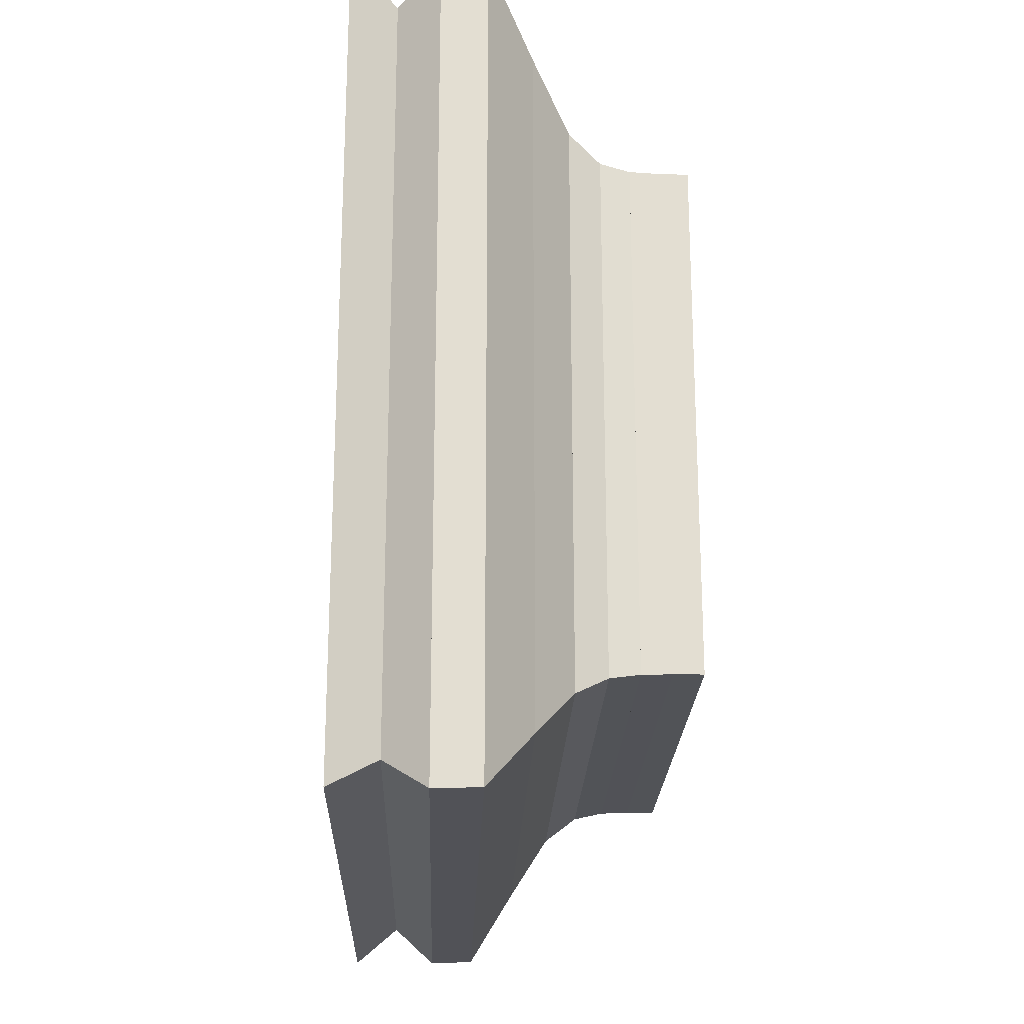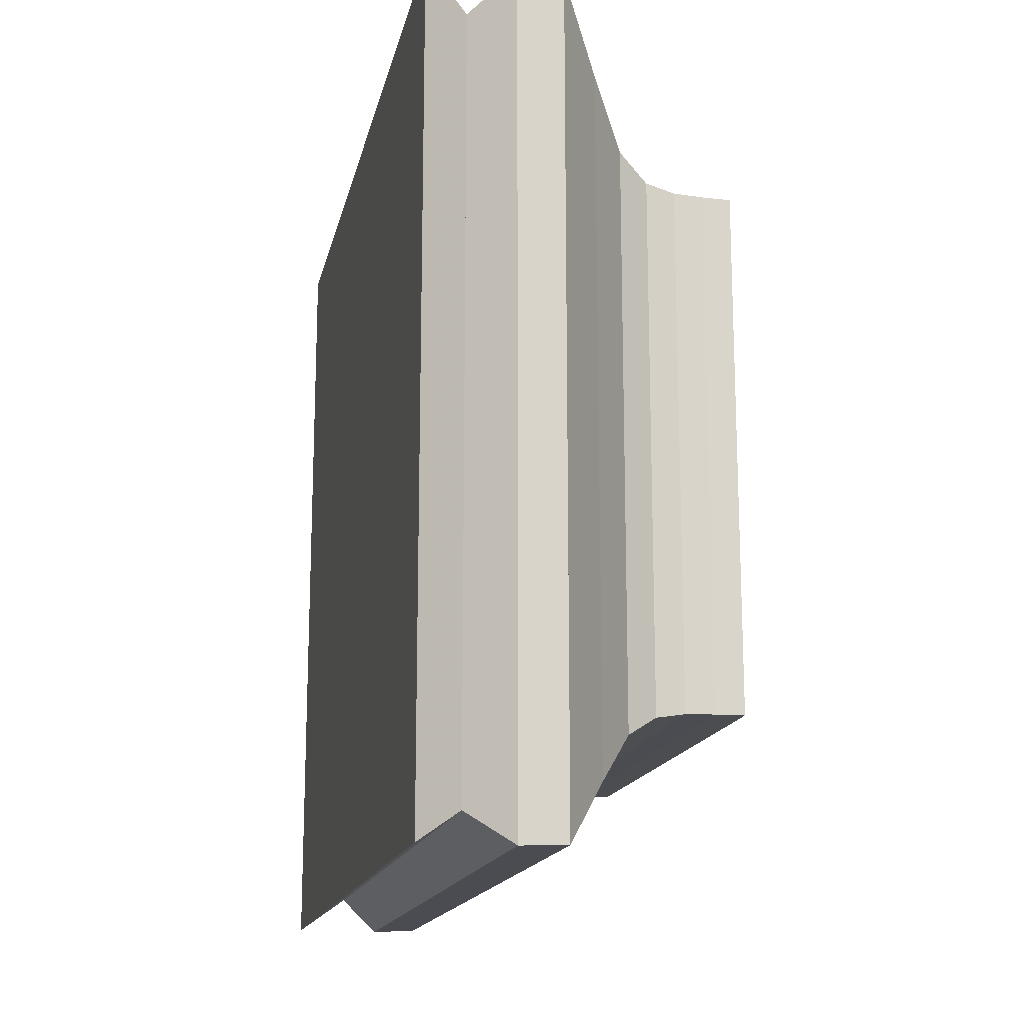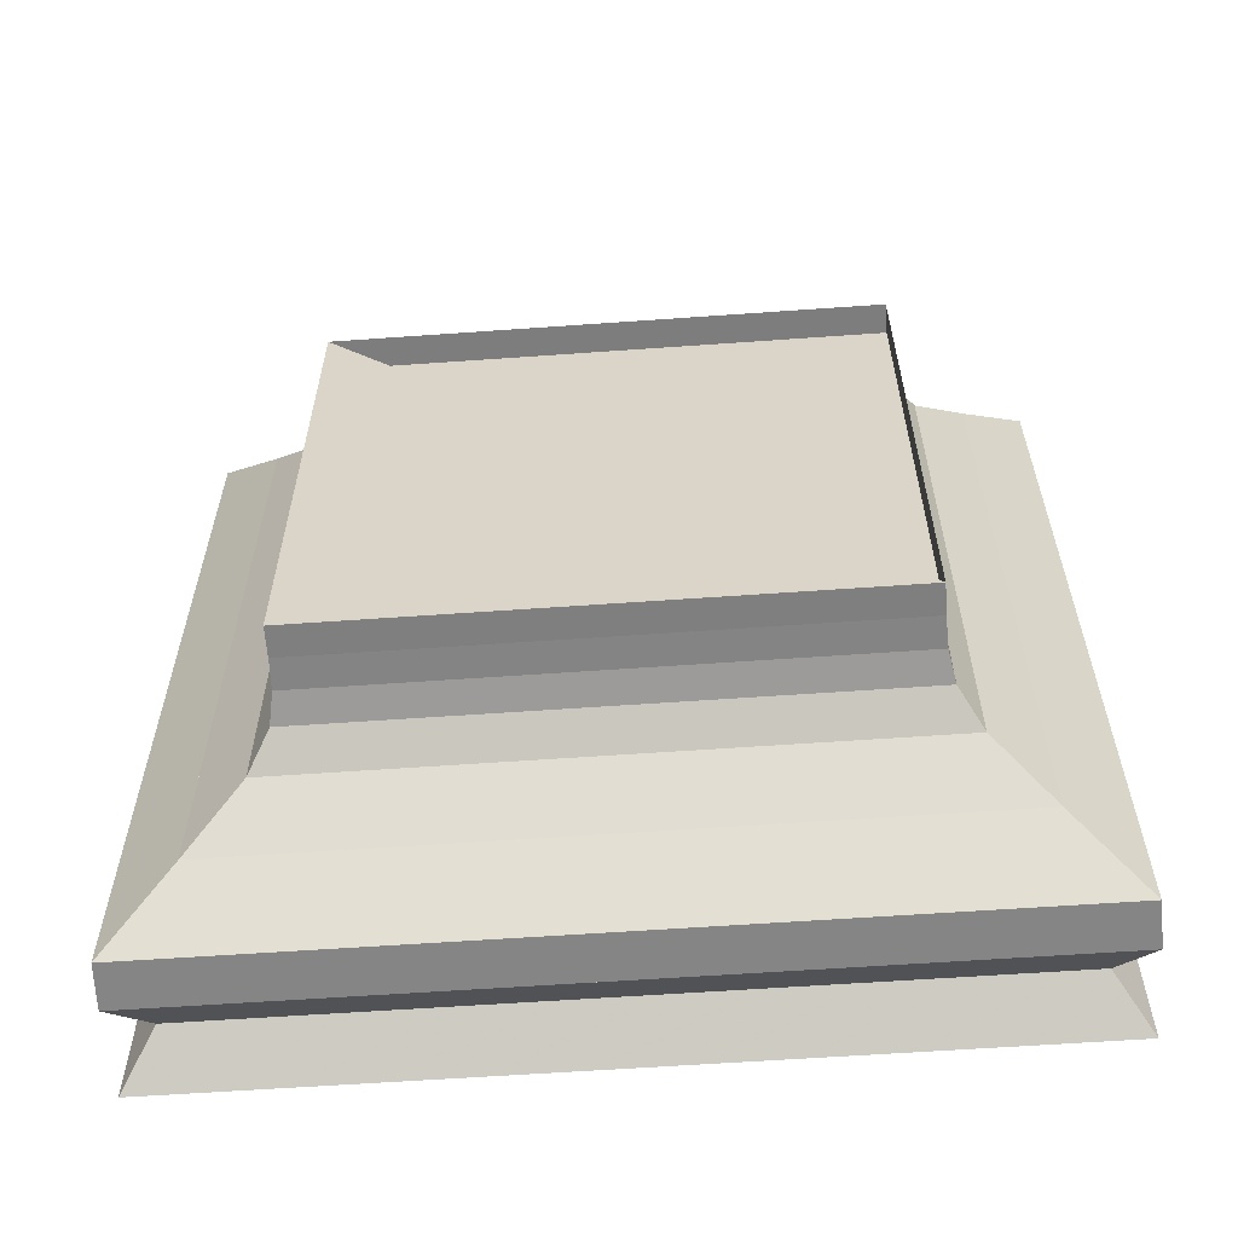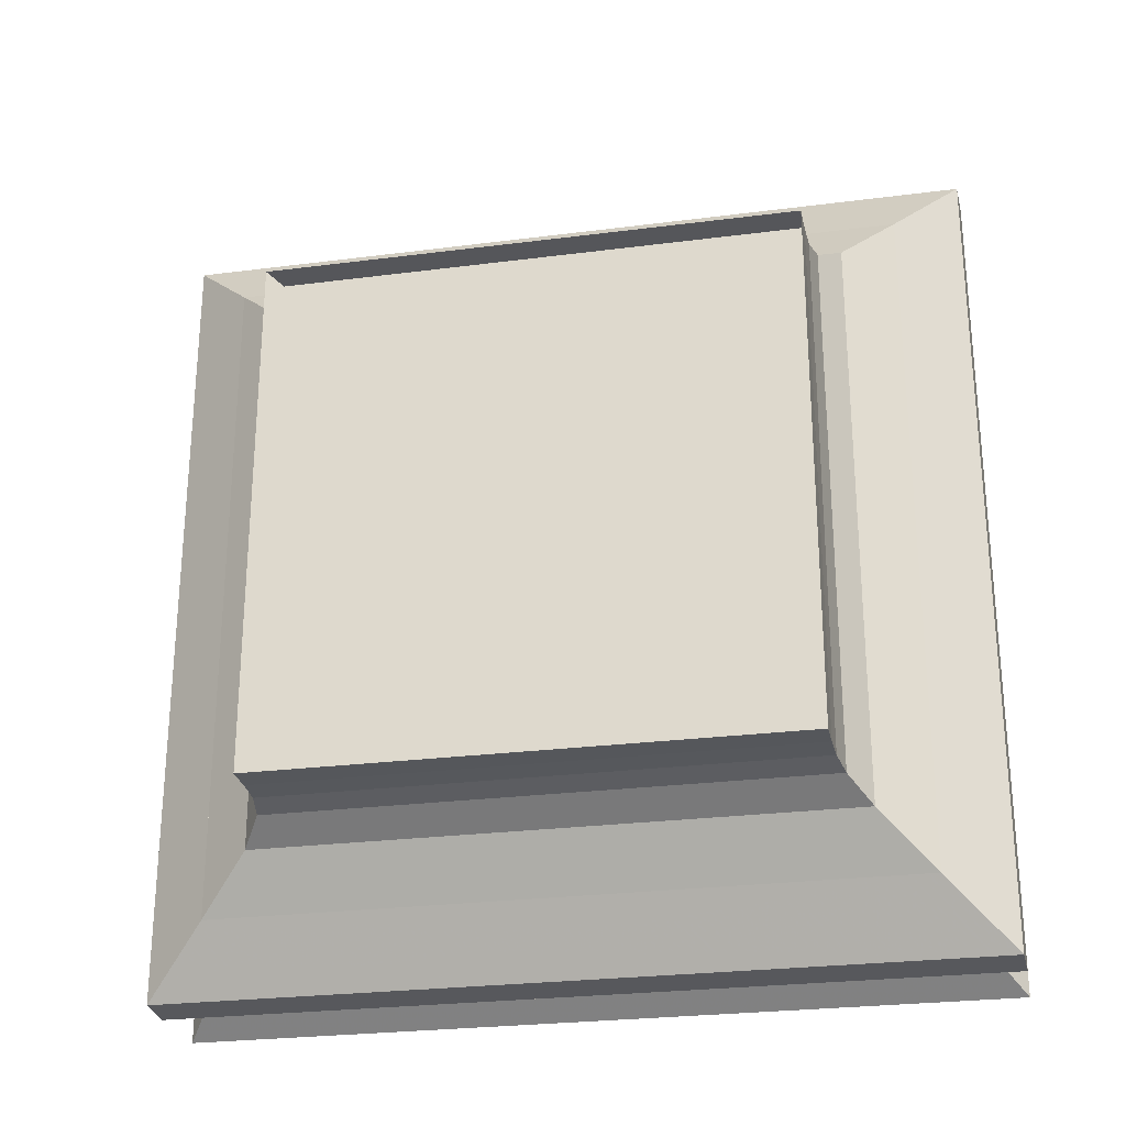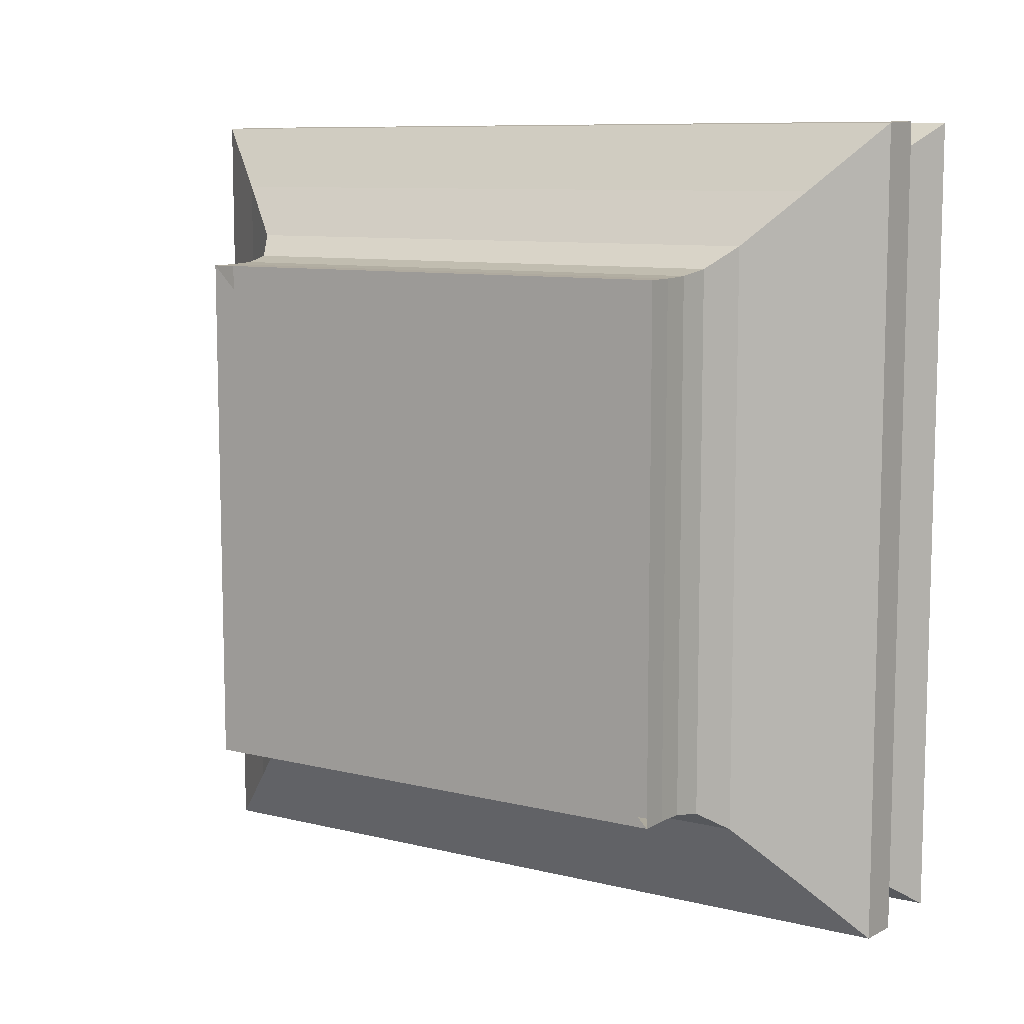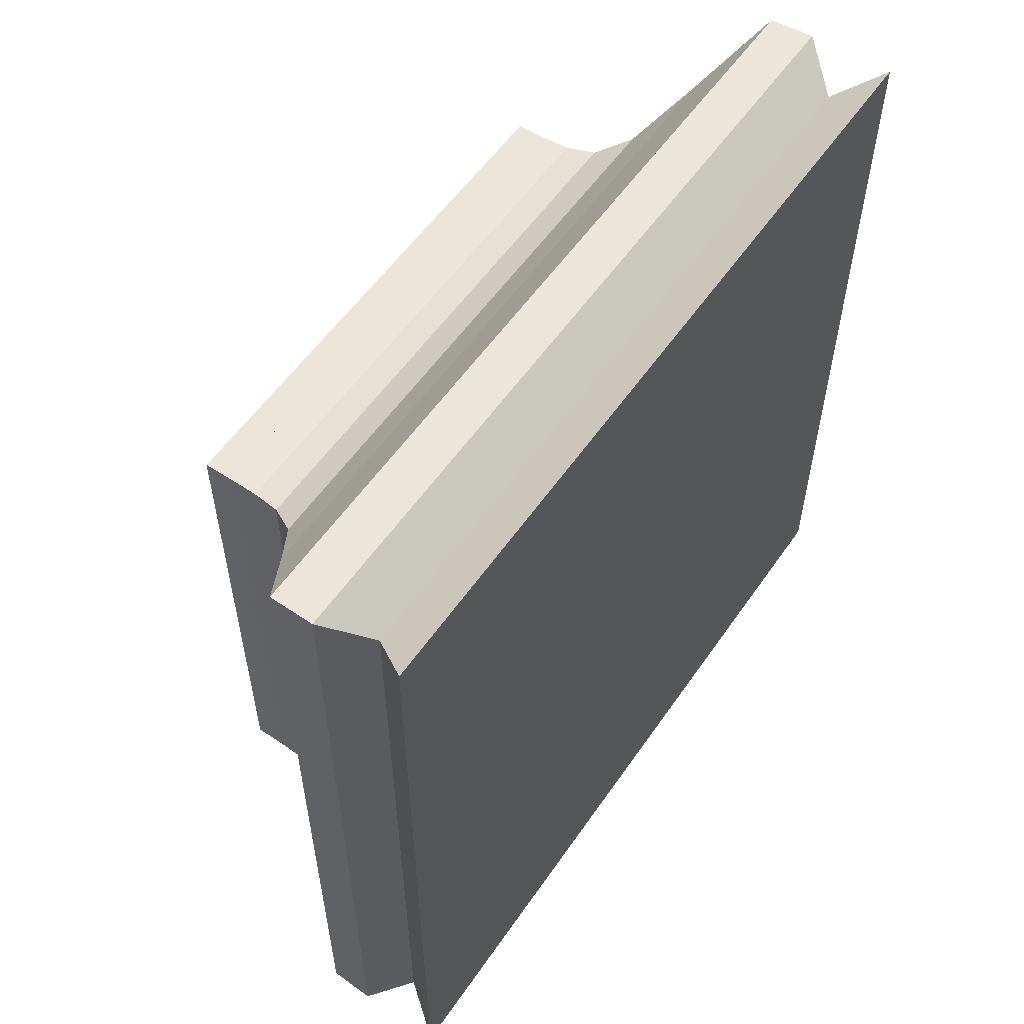
<metadata>
{"format":"obj","ext":"obj","renderer":"f3d","projection":"perspective","resolution":1024,"background":"white","views":[{"elev":-21.7,"azim":178.2,"up":"+Z"},{"elev":-16.0,"azim":168.1,"up":"+Y"},{"elev":-59.5,"azim":-85.8,"up":"+Y"},{"elev":-26.2,"azim":-78.5,"up":"+Y"},{"elev":9.2,"azim":-57.2,"up":"+Y"},{"elev":56.2,"azim":34.2,"up":"+Y"}]}
</metadata>
<code>
v 0 -1 -1
v 0 -1 1
v 0 1 1
v 0 1 -1
v 0.1112 -1.001 -1.001
v 0.1112 -1.001 1.001
v 0.1112 1.001 1.001
v 0.1112 1.001 -1.001
v 0.2228 -1.005 -1.005
v 0.2228 -1.005 1.005
v 0.2228 1.005 1.005
v 0.2228 1.005 -1.005
v 0.3368 -1.026 -1.026
v 0.3368 -1.026 1.026
v 0.3368 1.026 1.026
v 0.3368 1.026 -1.026
v 0.4596 -1.105 -1.105
v 0.4596 -1.105 1.105
v 0.4596 1.105 1.105
v 0.4596 1.105 -1.105
v 0.6045 -1.304 -1.304
v 0.6045 -1.304 1.304
v 0.6045 1.304 1.304
v 0.6045 1.304 -1.304
v 0.7768 -1.551 -1.551
v 0.7768 -1.551 1.551
v 0.7768 1.551 1.551
v 0.7768 1.551 -1.551
v 0.9499 -1.558 -1.558
v 0.9499 -1.558 1.558
v 0.9499 1.558 1.558
v 0.9499 1.558 -1.558
v 1.109 -1.433 -1.433
v 1.109 -1.433 1.433
v 1.109 1.433 1.433
v 1.109 1.433 -1.433
v 1.282 -1.557 -1.557
v 1.282 -1.557 1.557
v 1.282 1.557 1.557
v 1.282 1.557 -1.557
f 1 2 4 5
f 5 6 7 8
f 5 6 2 1
f 6 7 3 2
f 7 8 4 3
f 8 5 1 4
f 9 10 11 12
f 9 10 6 5
f 10 11 7 6
f 11 12 8 7
f 12 9 5 8
f 13 14 15 16
f 13 14 10 9
f 14 15 11 10
f 15 16 12 11
f 16 13 9 12
f 17 18 19 20
f 17 18 14 13
f 18 19 15 14
f 19 20 16 15
f 20 17 13 16
f 21 22 23 24
f 21 22 18 17
f 22 23 19 18
f 23 24 20 19
f 24 21 17 20
f 25 26 27 28
f 25 26 22 21
f 26 27 23 22
f 27 28 24 23
f 28 25 21 24
f 29 30 31 32
f 29 30 26 25
f 30 31 27 26
f 31 32 28 27
f 32 29 25 28
f 33 34 35 36
f 33 34 30 29
f 34 35 31 30
f 35 36 32 31
f 36 33 29 32
f 37 38 39 40
f 37 38 34 33
f 38 39 35 34
f 39 40 36 35
f 40 37 33 36

</code>
